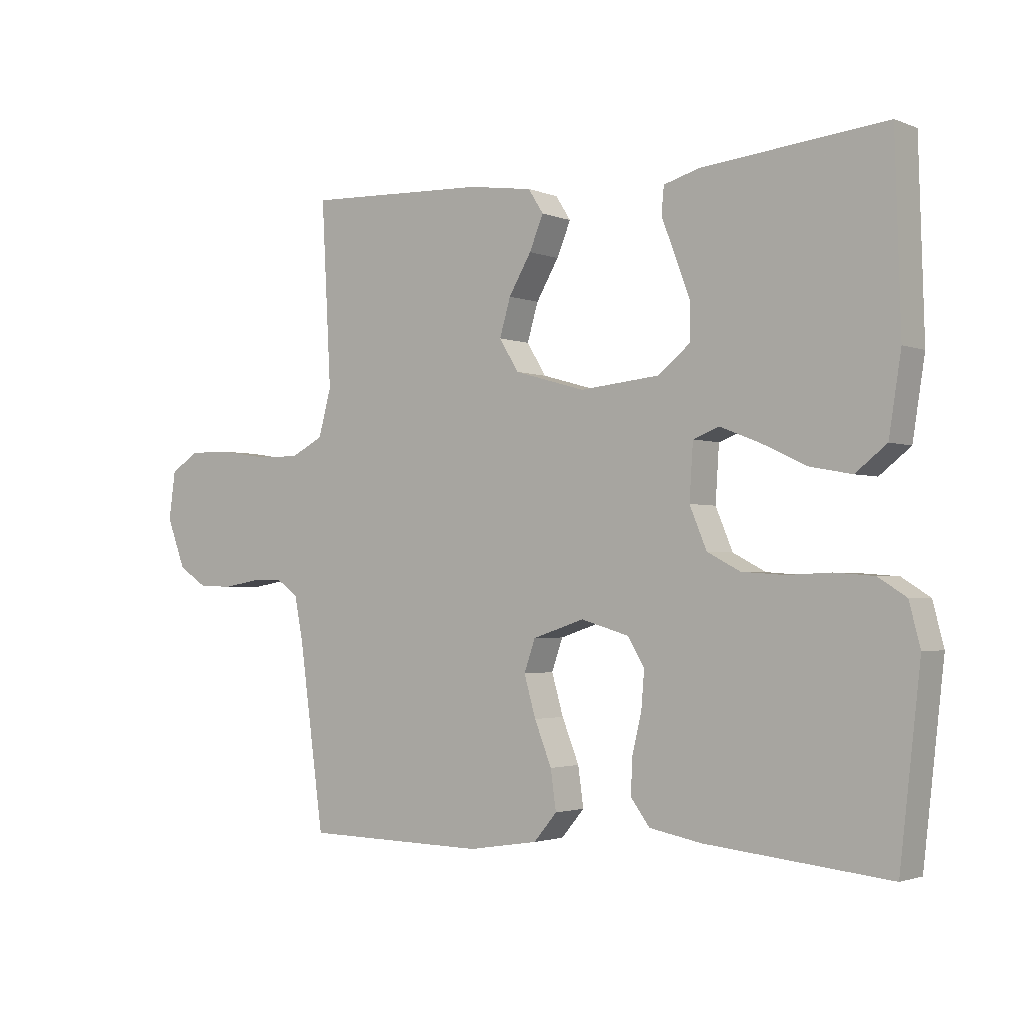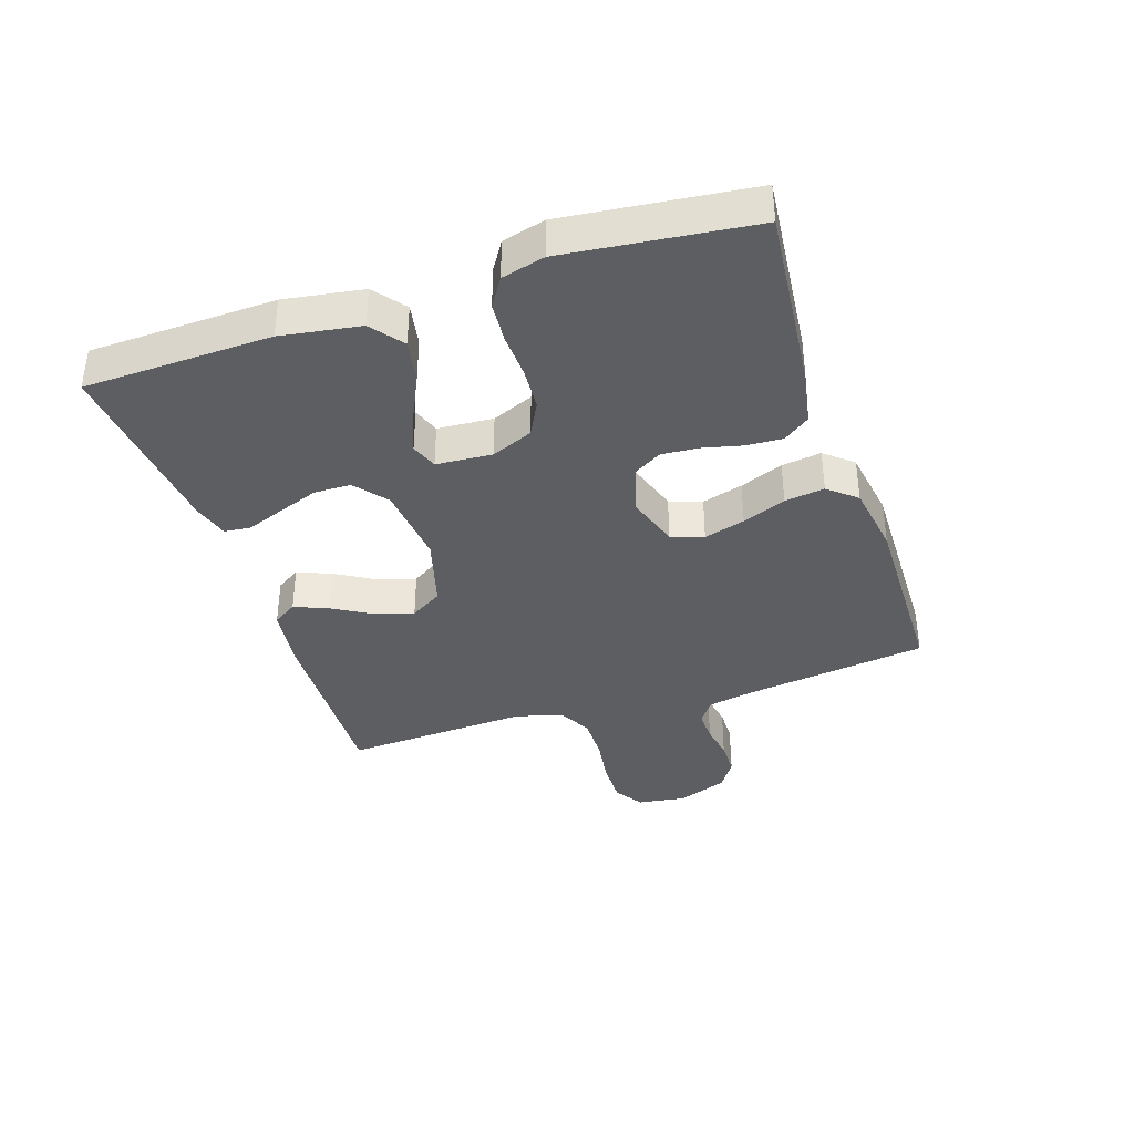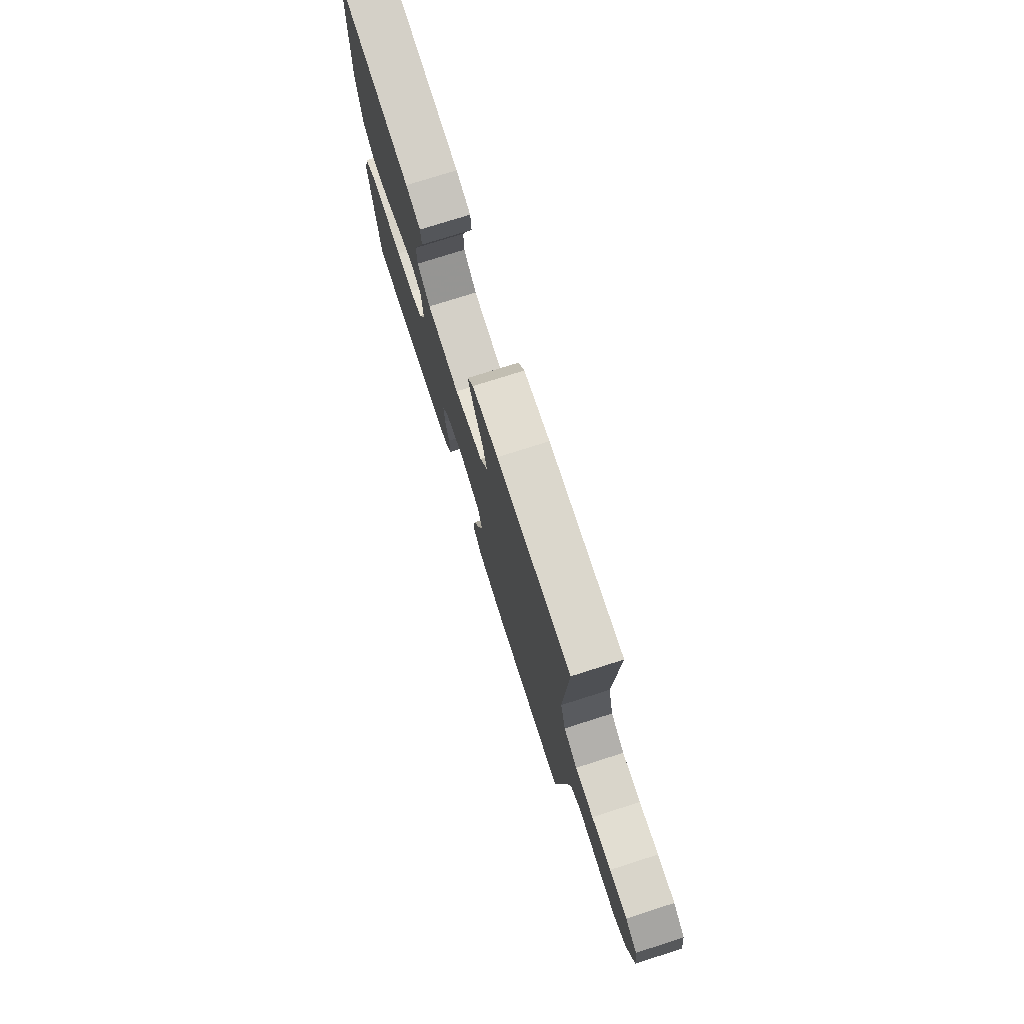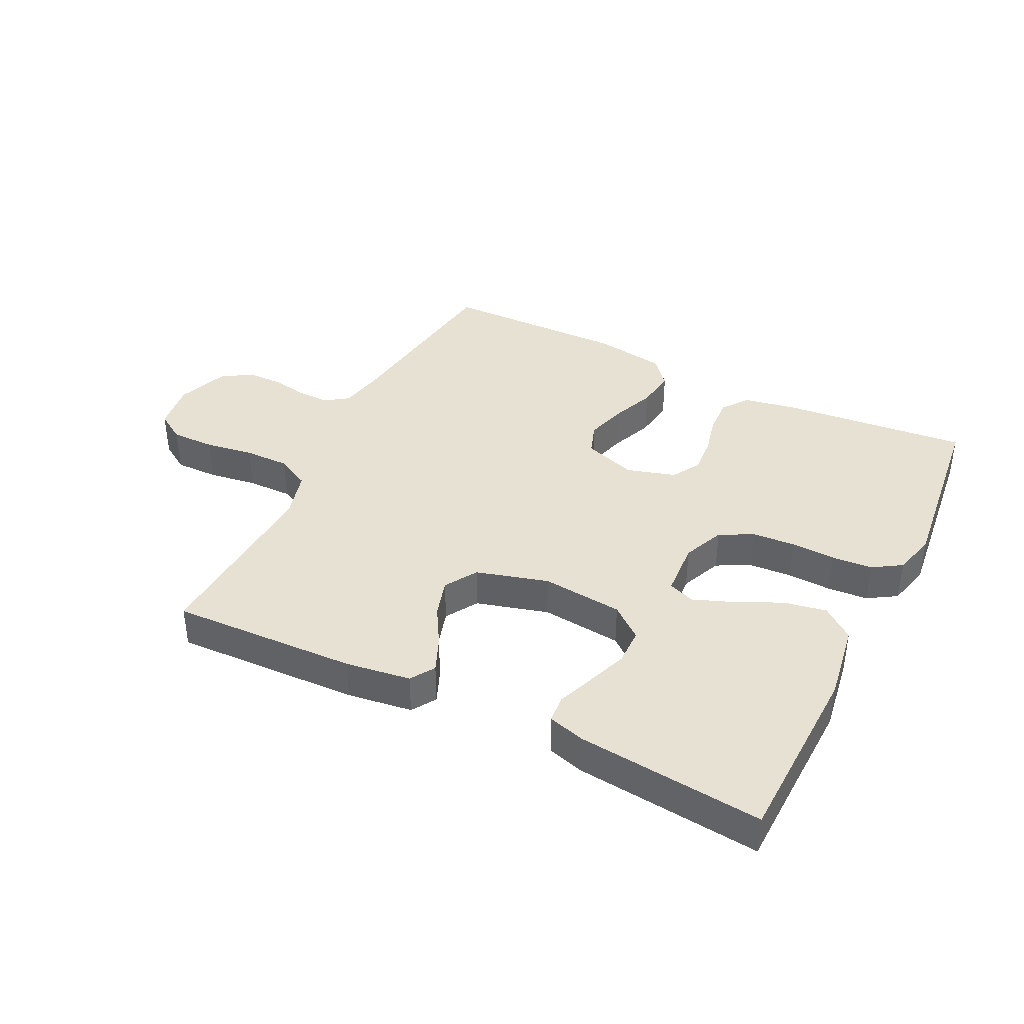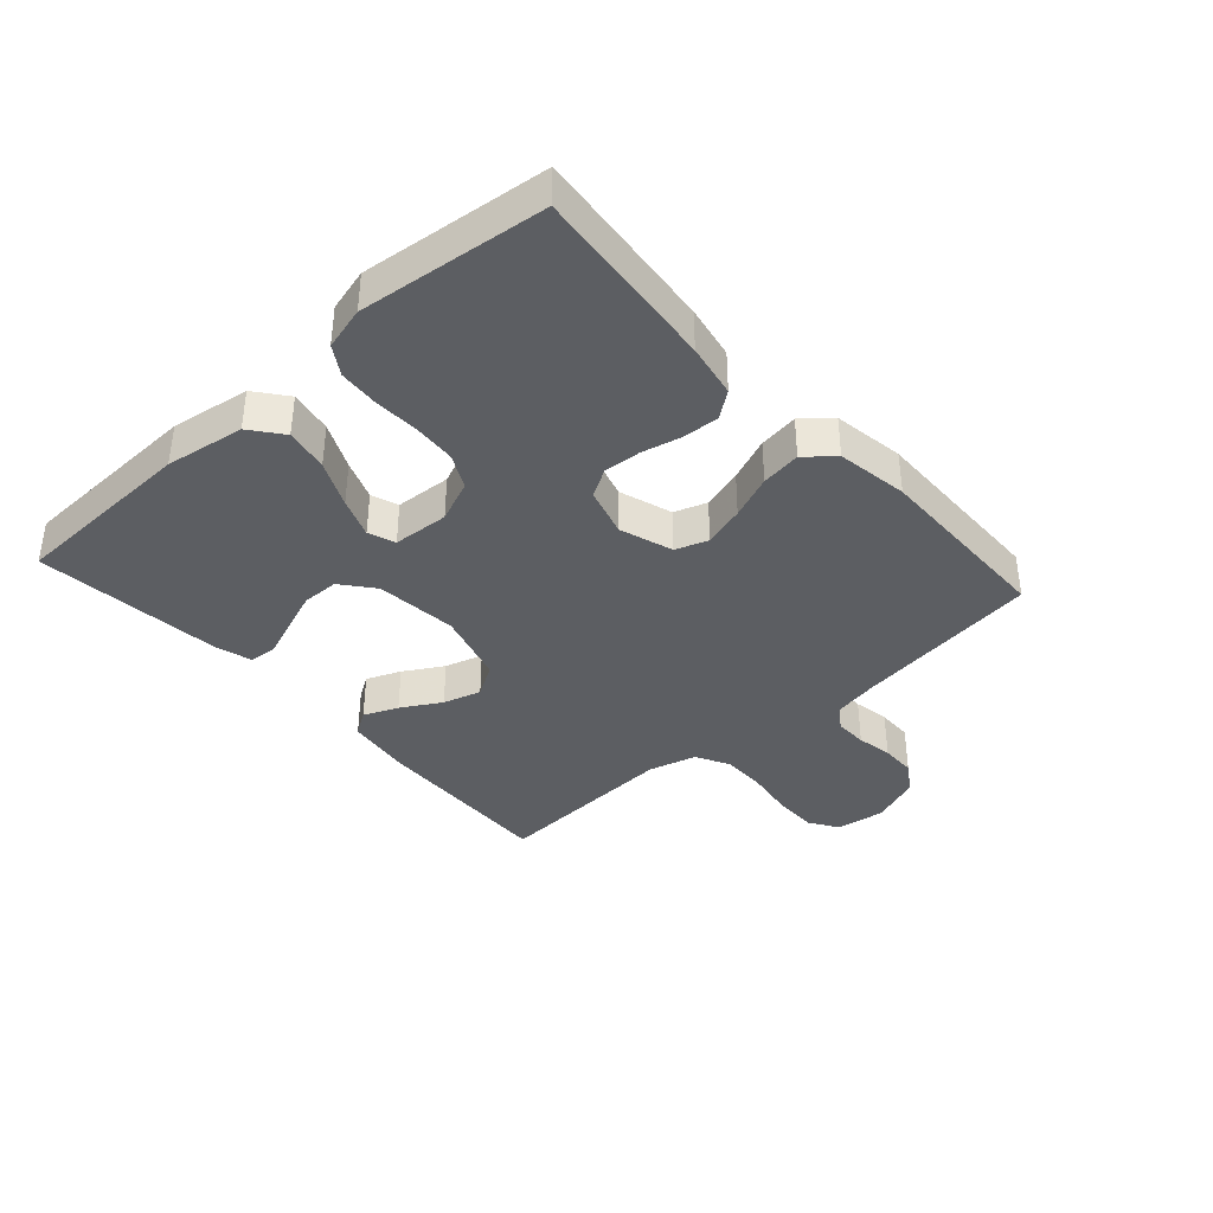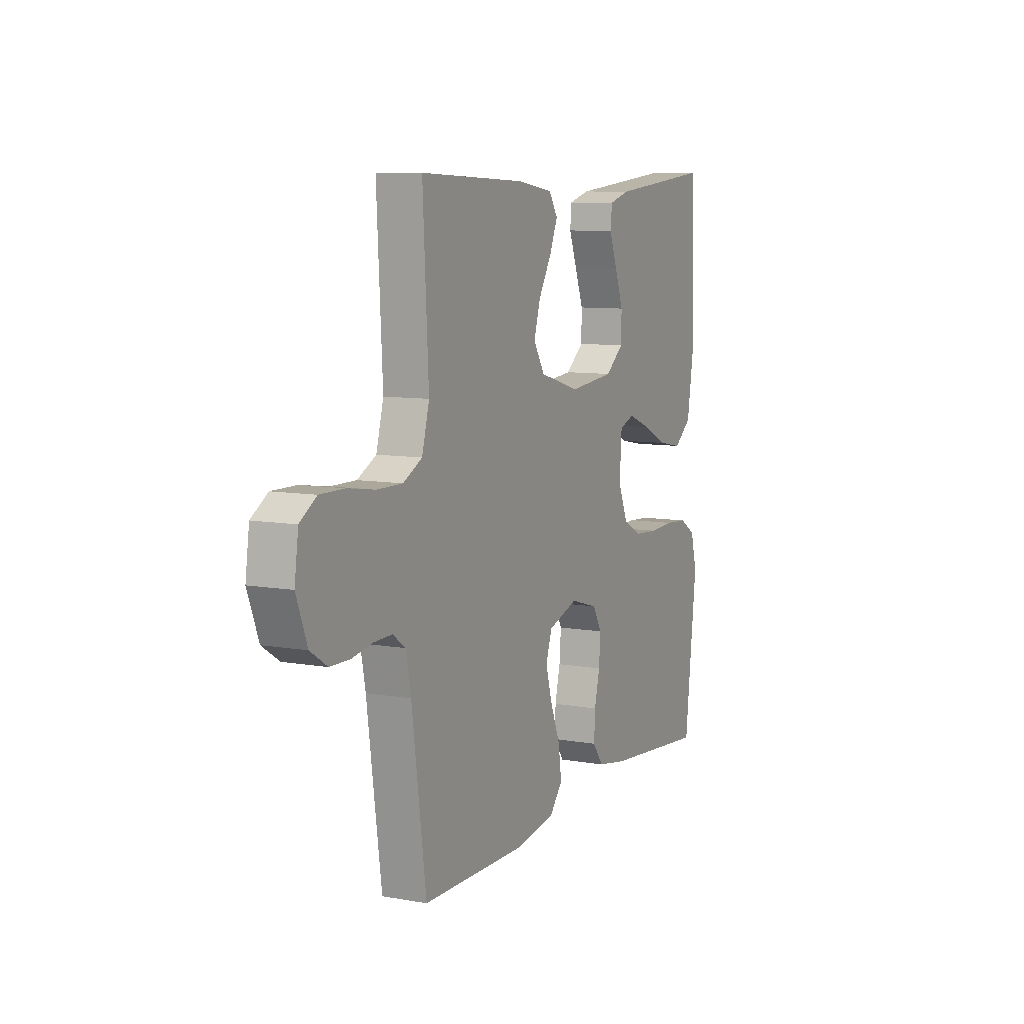
<metadata>
{"format":"obj","ext":"obj","renderer":"f3d","projection":"perspective","resolution":1024,"background":"white","views":[{"elev":-2.2,"azim":36.5,"up":"+Z"},{"elev":-37.4,"azim":108.3,"up":"+Y"},{"elev":75.3,"azim":-107.7,"up":"+Z"},{"elev":39.6,"azim":26.4,"up":"+Y"},{"elev":-38.0,"azim":131.9,"up":"+Y"},{"elev":8.8,"azim":-64.5,"up":"+Z"}]}
</metadata>
<code>
v -0.5 0.07 0.5
v -0.2 0.07 0.488
v -0.095 0.07 0.473
v -0.07 0.07 0.434
v -0.093 0.07 0.379
v -0.13 0.07 0.316
v -0.148 0.07 0.255
v -0.116 0.07 0.203
v 0 0.07 0.17
v 0.131 0.07 0.183
v 0.183 0.07 0.225
v 0.184 0.07 0.284
v 0.16 0.07 0.349
v 0.137 0.07 0.409
v 0.141 0.07 0.453
v 0.2 0.07 0.47
v 0.5 0.07 0.5
v 0.509 0.07 0.2
v 0.489 0.07 0.073
v 0.438 0.07 0.033
v 0.369 0.07 0.046
v 0.295 0.07 0.081
v 0.231 0.07 0.106
v 0.188 0.07 0.09
v 0.182 0.07 0
v 0.21 0.07 -0.067
v 0.264 0.07 -0.095
v 0.333 0.07 -0.1
v 0.405 0.07 -0.097
v 0.47 0.07 -0.102
v 0.516 0.07 -0.131
v 0.534 0.07 -0.2
v 0.5 0.07 -0.5
v 0.2 0.07 -0.47
v 0.114 0.07 -0.454
v 0.083 0.07 -0.412
v 0.086 0.07 -0.354
v 0.101 0.07 -0.291
v 0.106 0.07 -0.231
v 0.079 0.07 -0.185
v 0 0.07 -0.162
v -0.085 0.07 -0.19
v -0.103 0.07 -0.242
v -0.084 0.07 -0.308
v -0.056 0.07 -0.378
v -0.047 0.07 -0.442
v -0.085 0.07 -0.487
v -0.2 0.07 -0.505
v -0.5 0.07 -0.5
v -0.541 0.07 -0.2
v -0.555 0.07 -0.128
v -0.592 0.07 -0.102
v -0.644 0.07 -0.103
v -0.702 0.07 -0.113
v -0.759 0.07 -0.112
v -0.807 0.07 -0.081
v -0.838 0.07 0
v -0.827 0.07 0.079
v -0.78 0.07 0.109
v -0.71 0.07 0.108
v -0.632 0.07 0.096
v -0.559 0.07 0.095
v -0.505 0.07 0.123
v -0.484 0.07 0.2
v -0.5 0 0.5
v -0.2 0 0.488
v -0.095 0 0.473
v -0.07 0 0.434
v -0.093 0 0.379
v -0.13 0 0.316
v -0.148 0 0.255
v -0.116 0 0.203
v 0 0 0.17
v 0.131 0 0.183
v 0.183 0 0.225
v 0.184 0 0.284
v 0.16 0 0.349
v 0.137 0 0.409
v 0.141 0 0.453
v 0.2 0 0.47
v 0.5 0 0.5
v 0.509 0 0.2
v 0.489 0 0.073
v 0.438 0 0.033
v 0.369 0 0.046
v 0.295 0 0.081
v 0.231 0 0.106
v 0.188 0 0.09
v 0.182 0 0
v 0.21 0 -0.067
v 0.264 0 -0.095
v 0.333 0 -0.1
v 0.405 0 -0.097
v 0.47 0 -0.102
v 0.516 0 -0.131
v 0.534 0 -0.2
v 0.5 0 -0.5
v 0.2 0 -0.47
v 0.114 0 -0.454
v 0.083 0 -0.412
v 0.086 0 -0.354
v 0.101 0 -0.291
v 0.106 0 -0.231
v 0.079 0 -0.185
v 0 0 -0.162
v -0.085 0 -0.19
v -0.103 0 -0.242
v -0.084 0 -0.308
v -0.056 0 -0.378
v -0.047 0 -0.442
v -0.085 0 -0.487
v -0.2 0 -0.505
v -0.5 0 -0.5
v -0.541 0 -0.2
v -0.555 0 -0.128
v -0.592 0 -0.102
v -0.644 0 -0.103
v -0.702 0 -0.113
v -0.759 0 -0.112
v -0.807 0 -0.081
v -0.838 0 0
v -0.827 0 0.079
v -0.78 0 0.109
v -0.71 0 0.108
v -0.632 0 0.096
v -0.559 0 0.095
v -0.505 0 0.123
v -0.484 0 0.2
f 59 60 61
f 58 59 61
f 57 58 61
f 56 57 61
f 55 56 61
f 54 55 61
f 53 54 61
f 52 53 61 62
f 51 52 62 63
f 48 49 50
f 47 48 50
f 46 47 50
f 45 46 50
f 44 45 50
f 51 63 64
f 50 51 64
f 44 50 64
f 43 44 64
f 36 37 38
f 35 36 38
f 34 35 38
f 33 34 38
f 32 33 38
f 31 32 38
f 30 31 38
f 29 30 38
f 28 29 38
f 27 28 38 39
f 26 27 39 40
f 20 21 22
f 19 20 22
f 18 19 22
f 17 18 22
f 16 17 22
f 15 16 22
f 14 15 22
f 13 14 22
f 12 13 22
f 11 12 22 23
f 10 11 23 24
f 4 5 6
f 3 4 6
f 2 3 6
f 1 2 6
f 64 1 6
f 64 6 7
f 64 7 8
f 43 64 8
f 42 43 8
f 41 42 8 9
f 40 41 9
f 26 40 9
f 25 26 9
f 9 10 24 25
f 125 124 123
f 125 123 122
f 125 122 121
f 125 121 120
f 125 120 119
f 125 119 118
f 125 118 117
f 126 125 117 116
f 127 126 116 115
f 114 113 112
f 114 112 111
f 114 111 110
f 114 110 109
f 114 109 108
f 128 127 115
f 128 115 114
f 128 114 108
f 128 108 107
f 102 101 100
f 102 100 99
f 102 99 98
f 102 98 97
f 102 97 96
f 102 96 95
f 102 95 94
f 102 94 93
f 102 93 92
f 103 102 92 91
f 104 103 91 90
f 86 85 84
f 86 84 83
f 86 83 82
f 86 82 81
f 86 81 80
f 86 80 79
f 86 79 78
f 86 78 77
f 86 77 76
f 87 86 76 75
f 88 87 75 74
f 70 69 68
f 70 68 67
f 70 67 66
f 70 66 65
f 70 65 128
f 71 70 128
f 72 71 128
f 72 128 107
f 72 107 106
f 73 72 106 105
f 73 105 104
f 73 104 90
f 73 90 89
f 89 88 74 73
f 1 65 66 2
f 2 66 67 3
f 3 67 68 4
f 4 68 69 5
f 5 69 70 6
f 6 70 71 7
f 7 71 72 8
f 8 72 73 9
f 9 73 74 10
f 10 74 75 11
f 11 75 76 12
f 12 76 77 13
f 13 77 78 14
f 14 78 79 15
f 15 79 80 16
f 16 80 81 17
f 17 81 82 18
f 18 82 83 19
f 19 83 84 20
f 20 84 85 21
f 21 85 86 22
f 22 86 87 23
f 23 87 88 24
f 24 88 89 25
f 25 89 90 26
f 26 90 91 27
f 27 91 92 28
f 28 92 93 29
f 29 93 94 30
f 30 94 95 31
f 31 95 96 32
f 32 96 97 33
f 33 97 98 34
f 34 98 99 35
f 35 99 100 36
f 36 100 101 37
f 37 101 102 38
f 38 102 103 39
f 39 103 104 40
f 40 104 105 41
f 41 105 106 42
f 42 106 107 43
f 43 107 108 44
f 44 108 109 45
f 45 109 110 46
f 46 110 111 47
f 47 111 112 48
f 48 112 113 49
f 49 113 114 50
f 50 114 115 51
f 51 115 116 52
f 52 116 117 53
f 53 117 118 54
f 54 118 119 55
f 55 119 120 56
f 56 120 121 57
f 57 121 122 58
f 58 122 123 59
f 59 123 124 60
f 60 124 125 61
f 61 125 126 62
f 62 126 127 63
f 63 127 128 64
f 64 128 65 1

</code>
